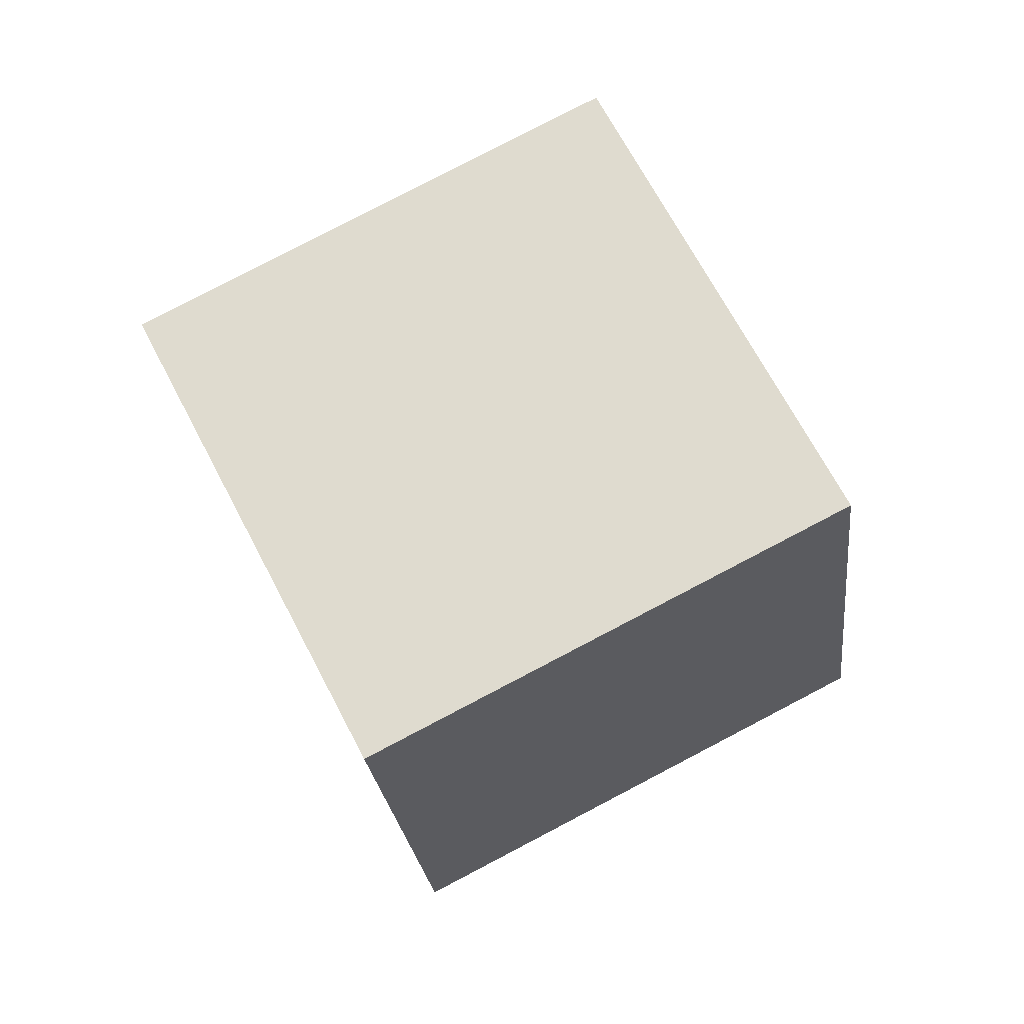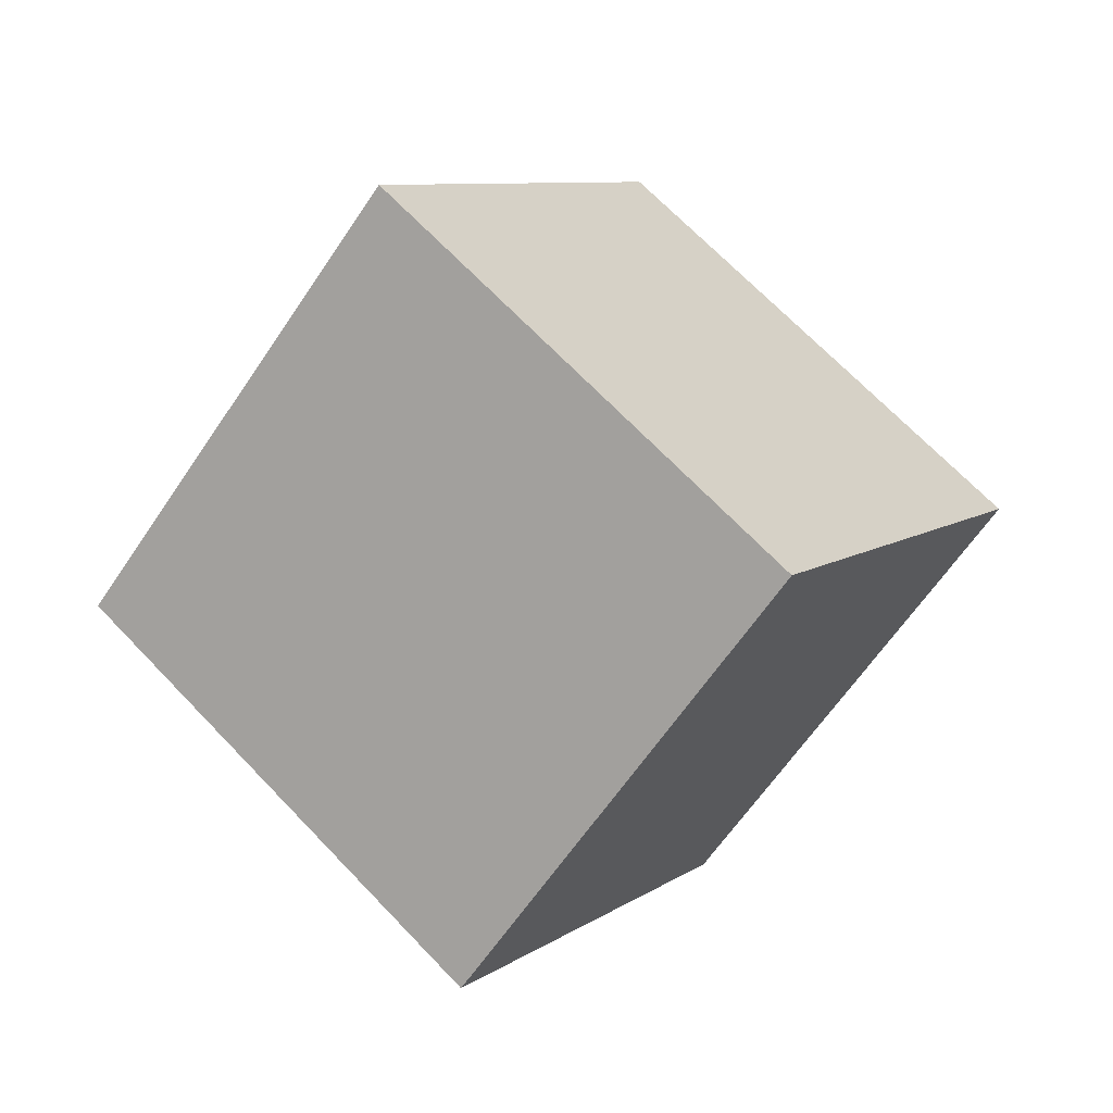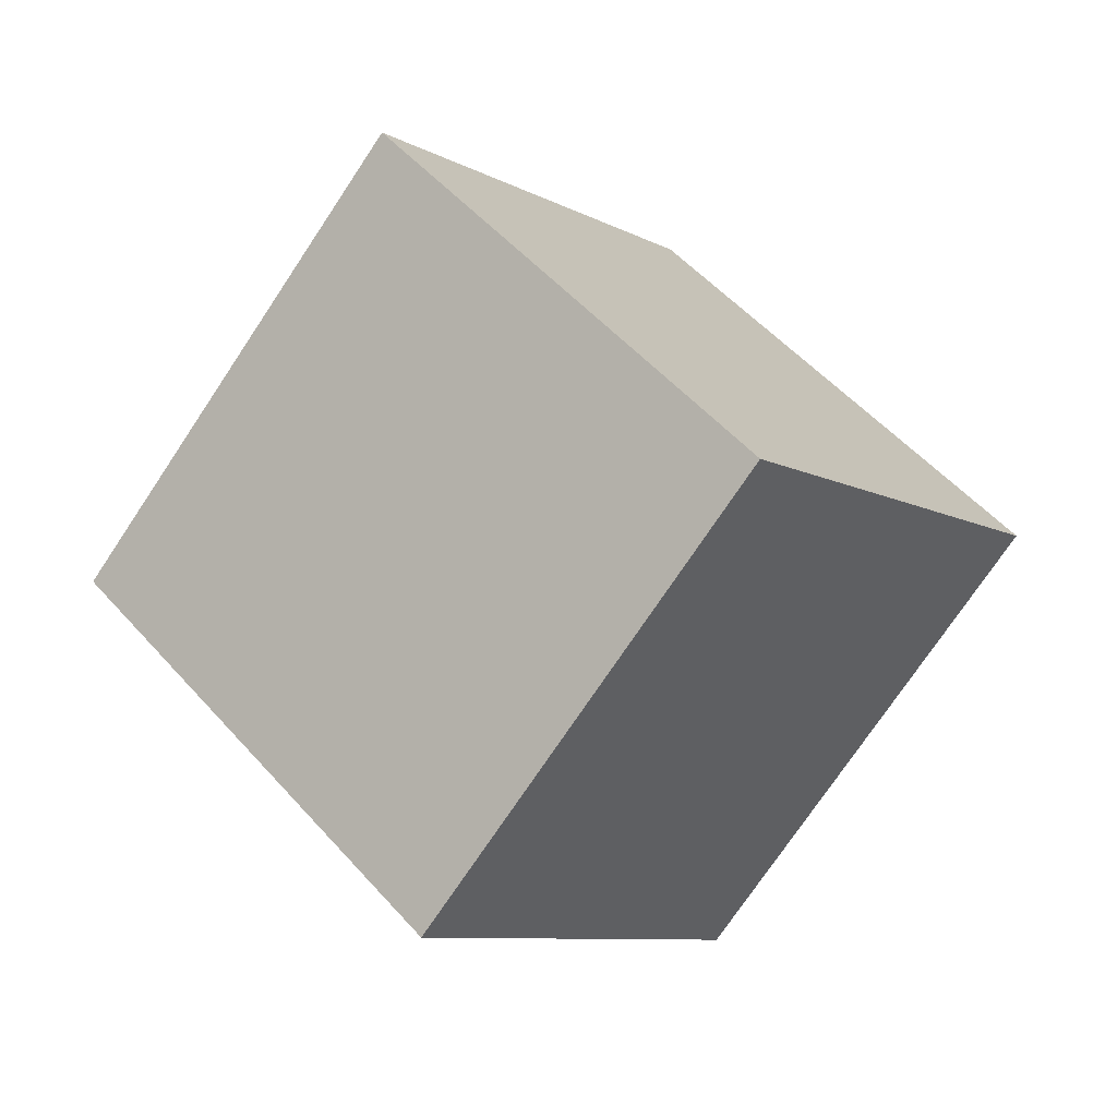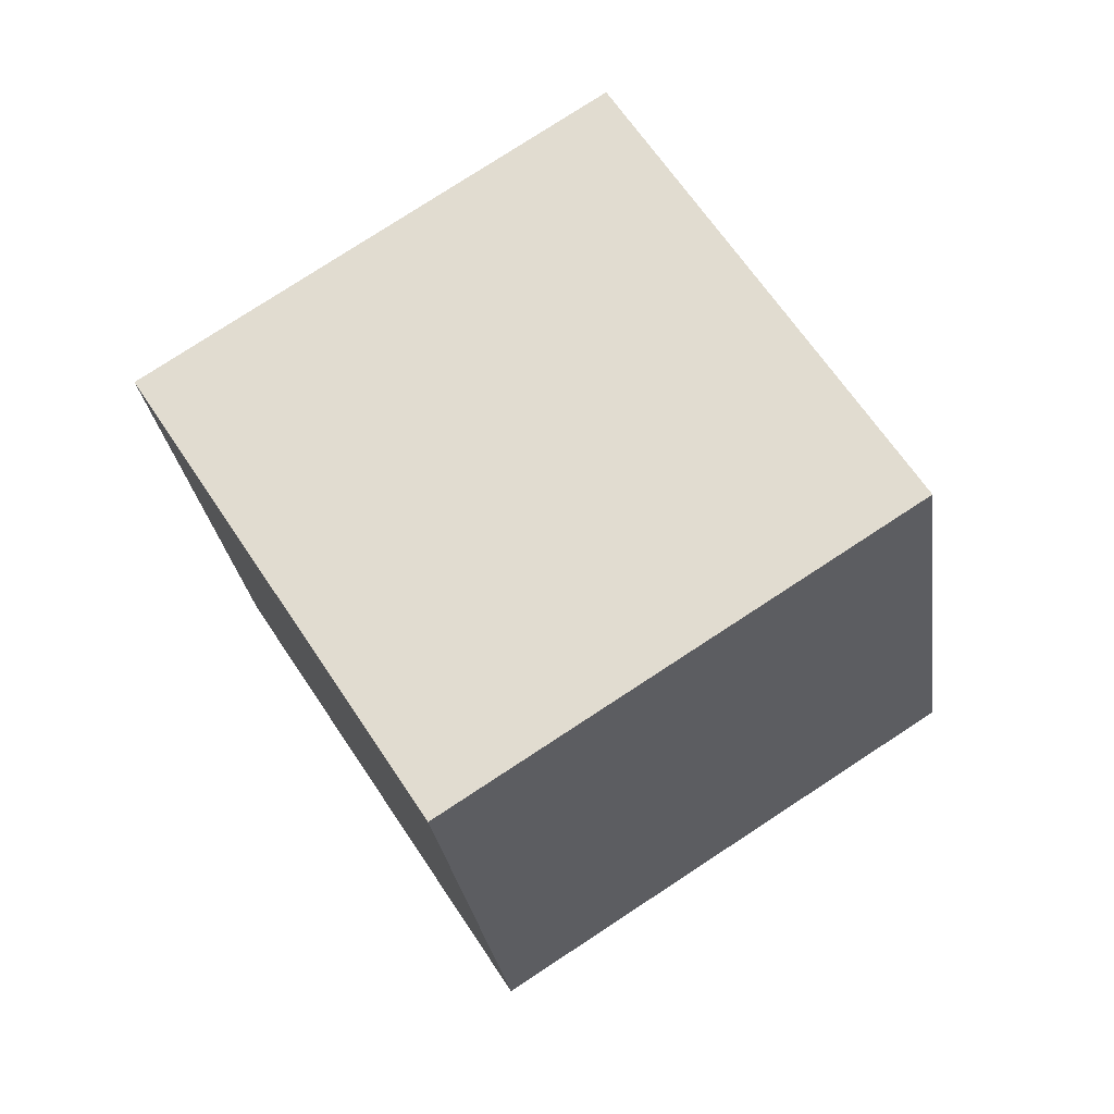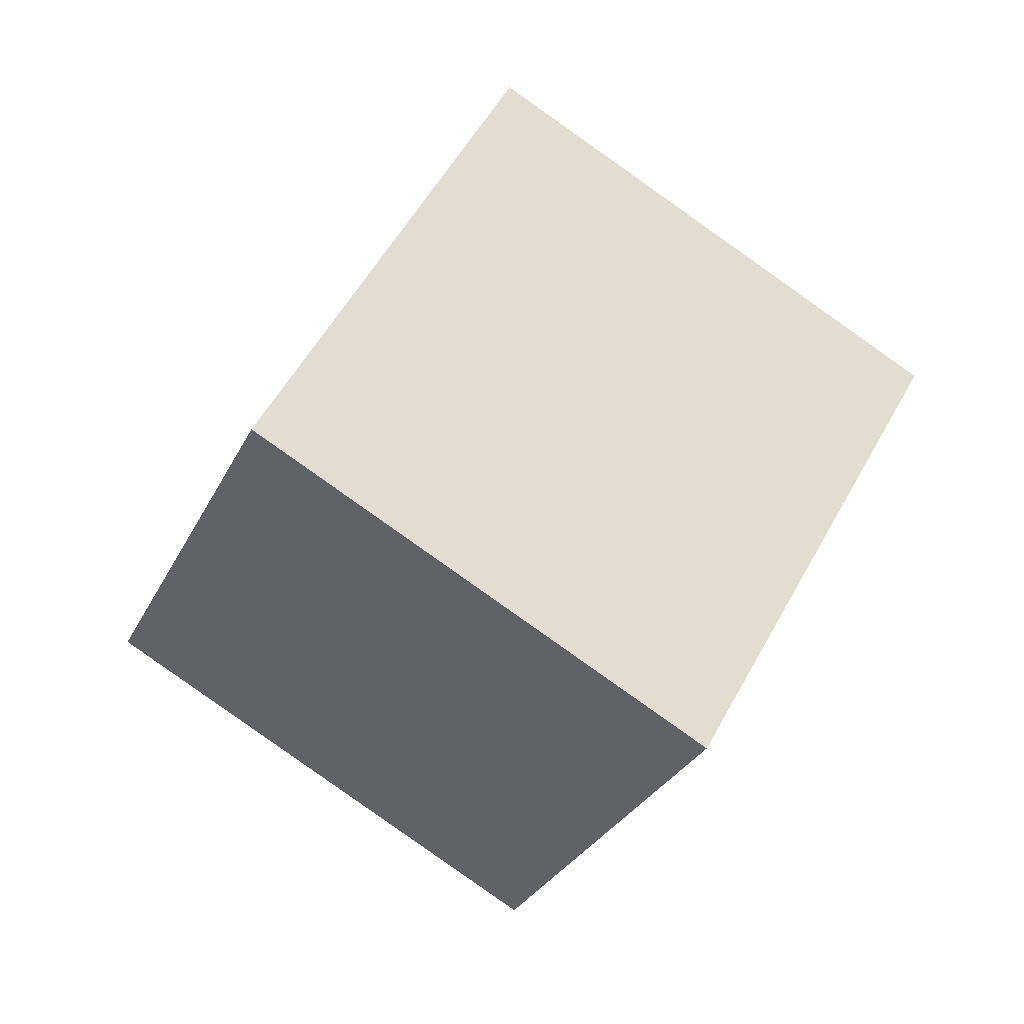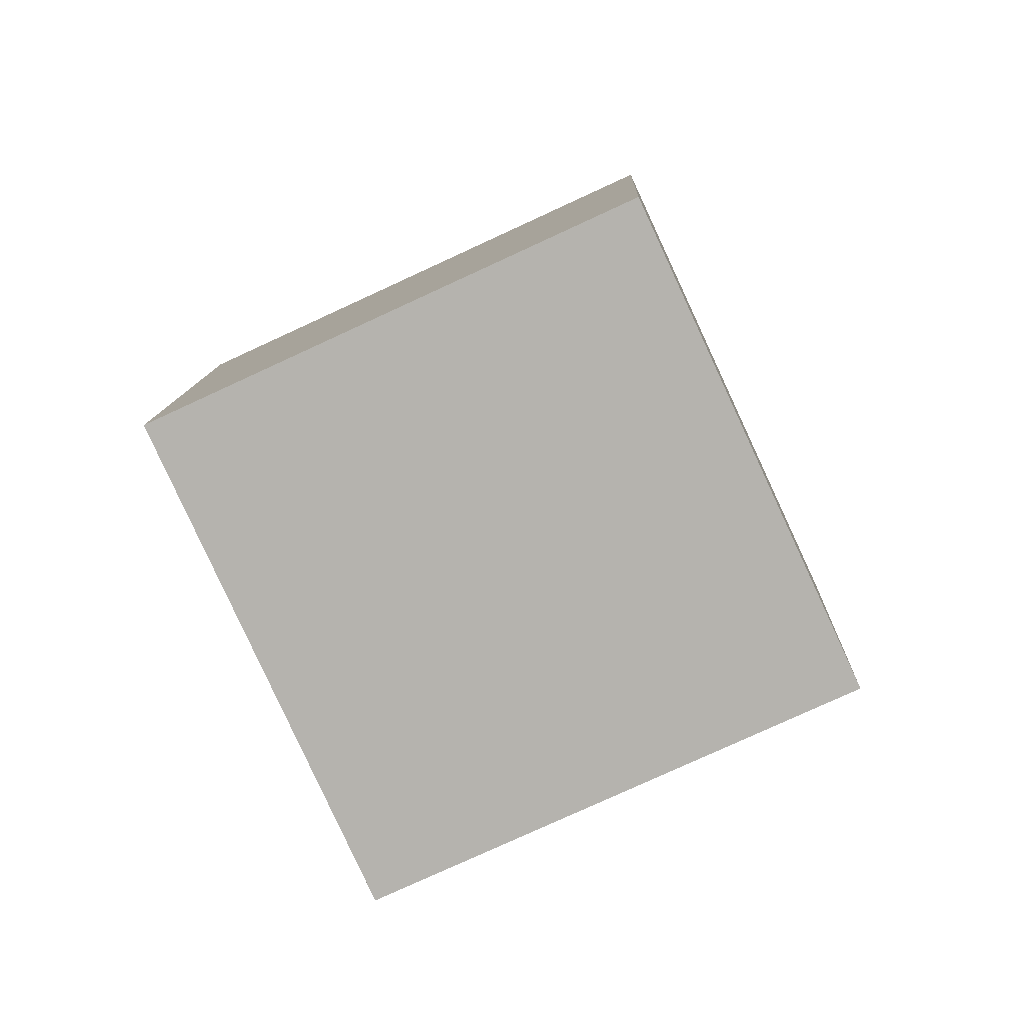
<metadata>
{"format":"obj","ext":"obj","renderer":"f3d","projection":"perspective","resolution":1024,"background":"white","views":[{"elev":-12.4,"azim":-25.9,"up":"+Y"},{"elev":-72.9,"azim":114.4,"up":"+Y"},{"elev":79.1,"azim":-22.7,"up":"+Z"},{"elev":33.1,"azim":-95.4,"up":"+Z"},{"elev":41.2,"azim":176.2,"up":"+Y"},{"elev":-13.6,"azim":-57.7,"up":"+Z"}]}
</metadata>
<code>
o Cube
v 0.598 -0.2357 1.608
v -0.04752 1.503 0.8596
v -1.633 0.574 0.06944
v -0.9871 -1.165 0.8182
v 1.633 -0.574 -0.06944
v 0.9871 1.165 -0.8182
v -0.598 0.2357 -1.608
v 0.04752 -1.503 -0.8596
f 1 2 3 4
f 5 8 7 6
f 1 5 6 2
f 2 6 7 3
f 3 7 8 4
f 5 1 4 8

</code>
